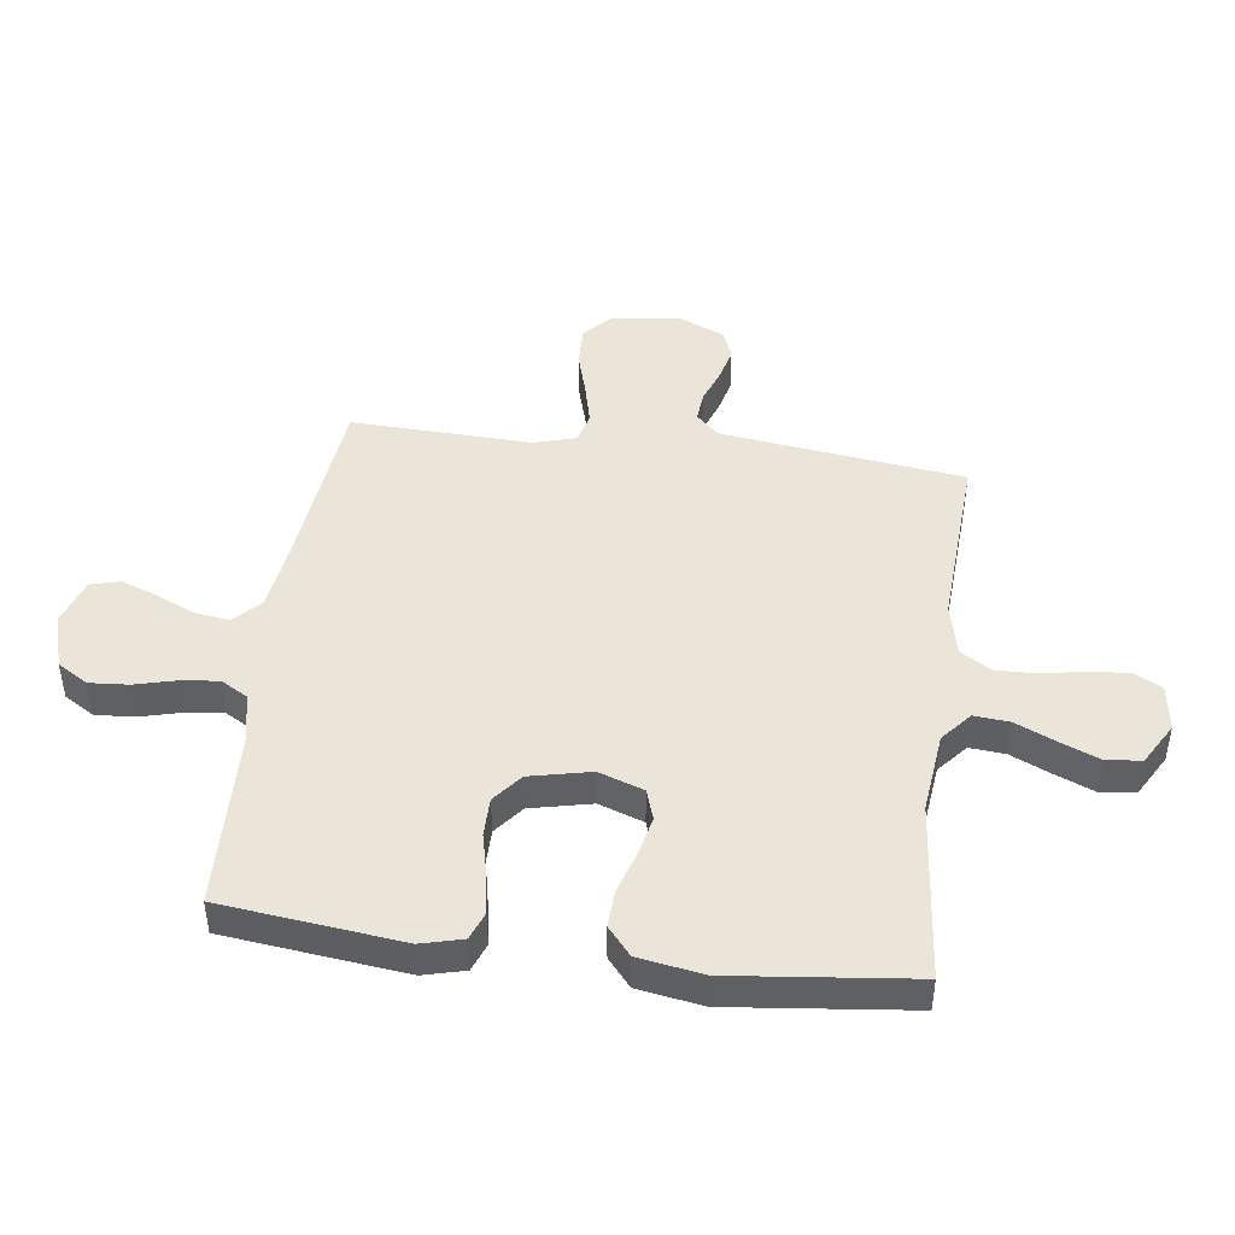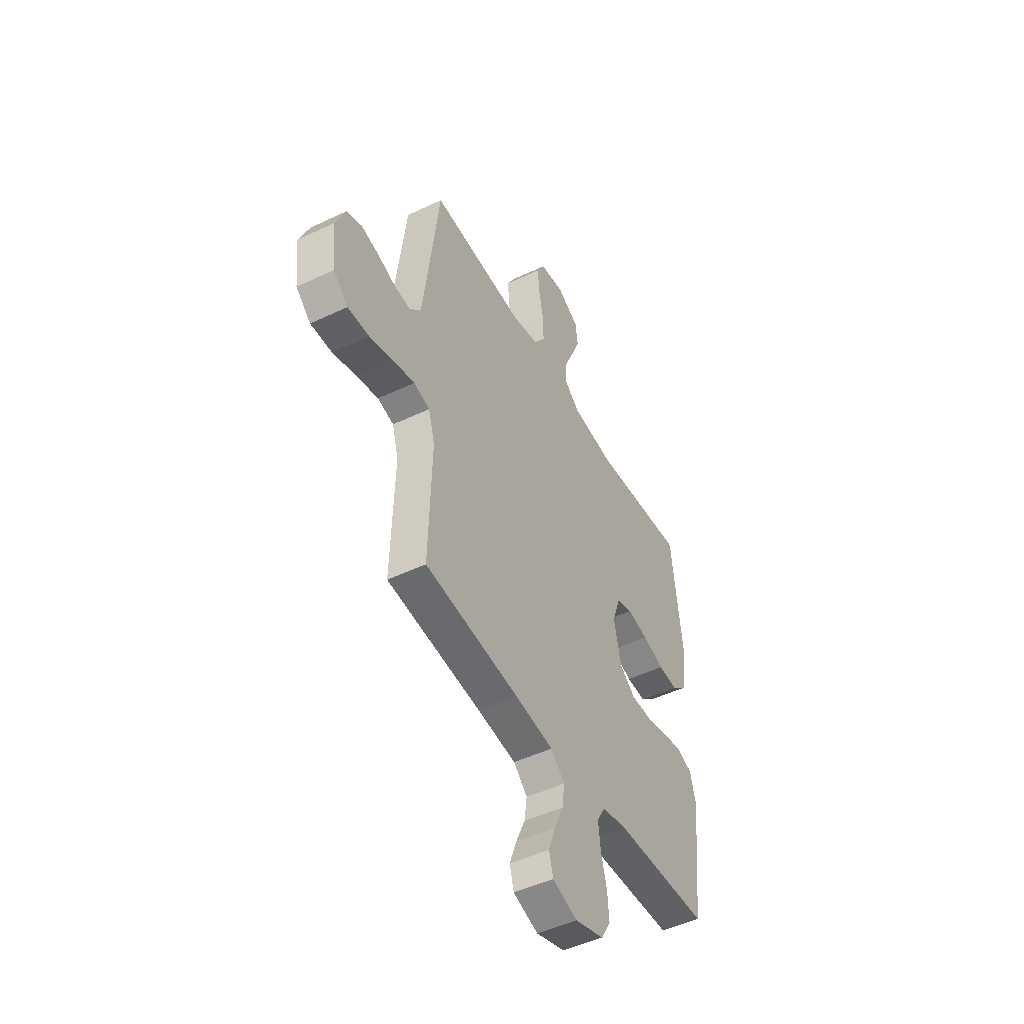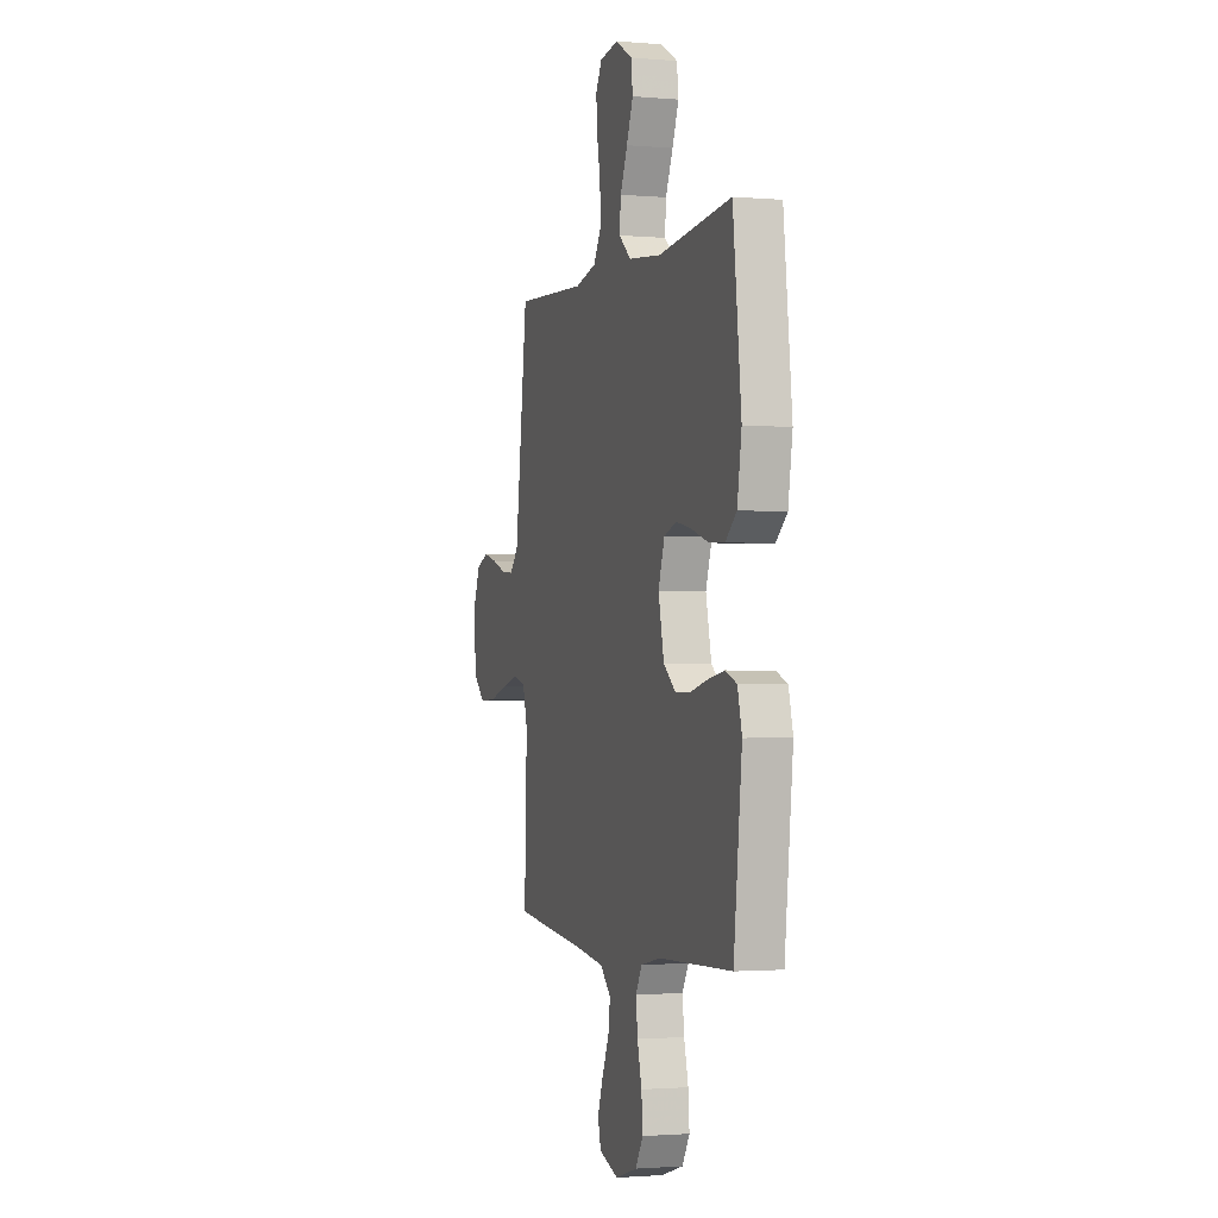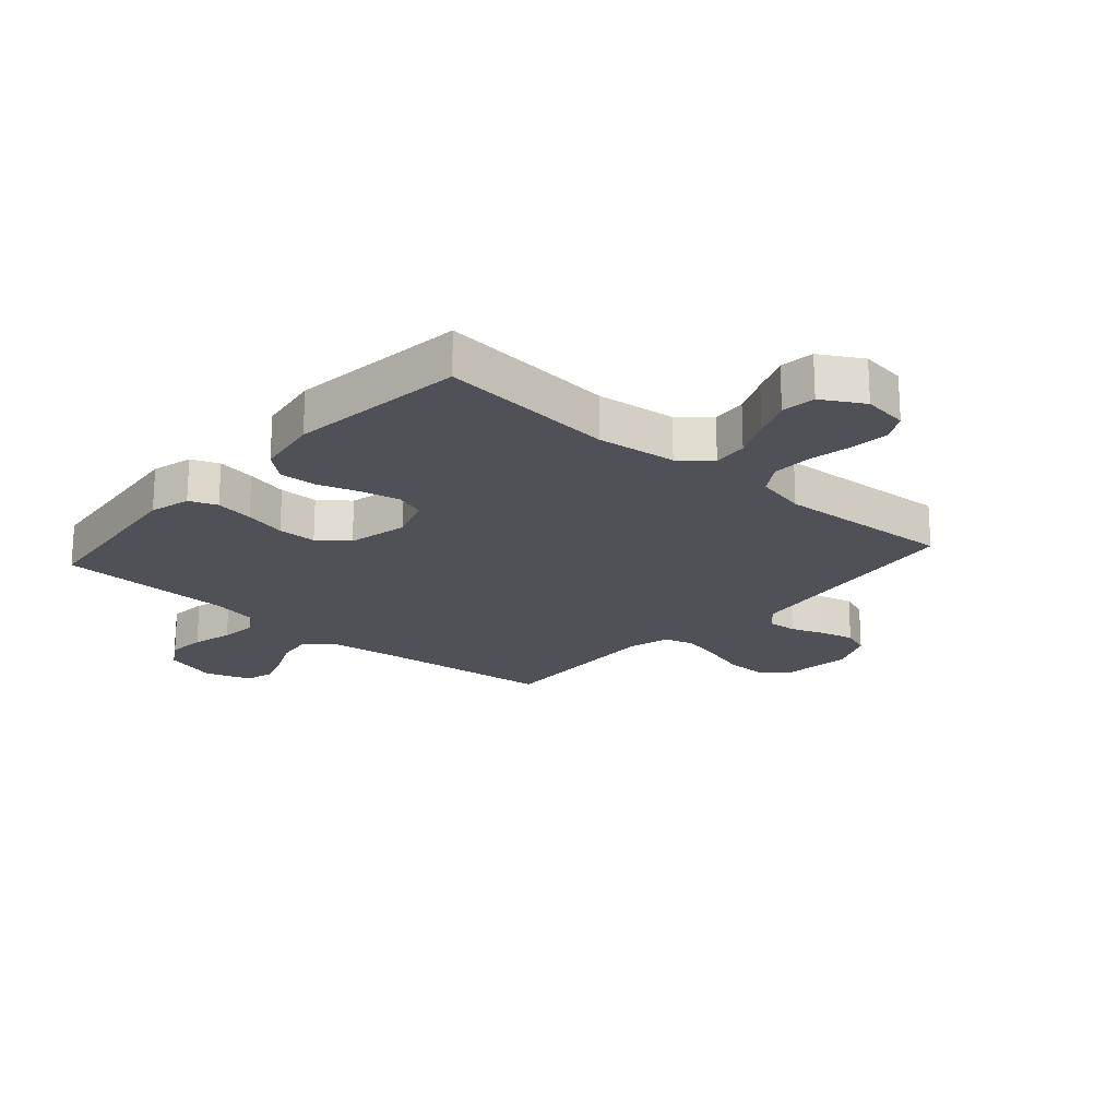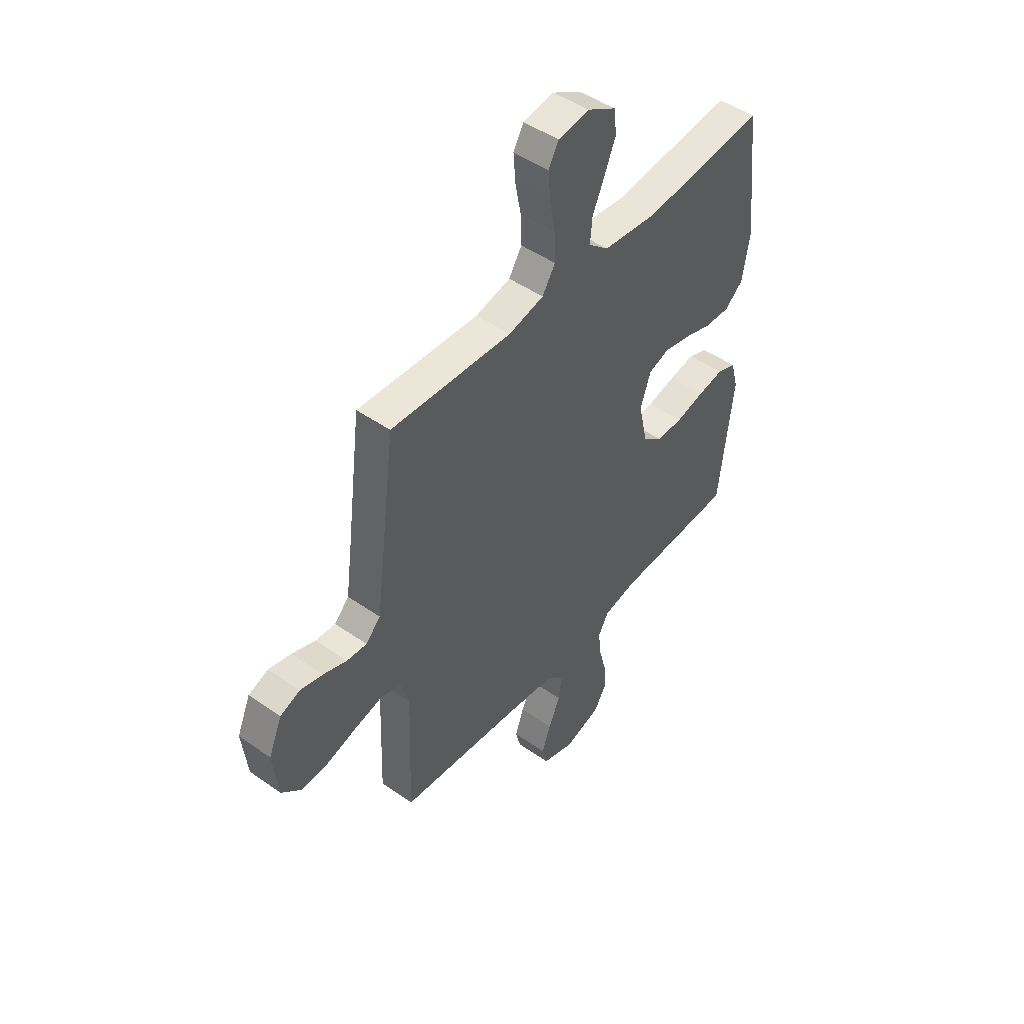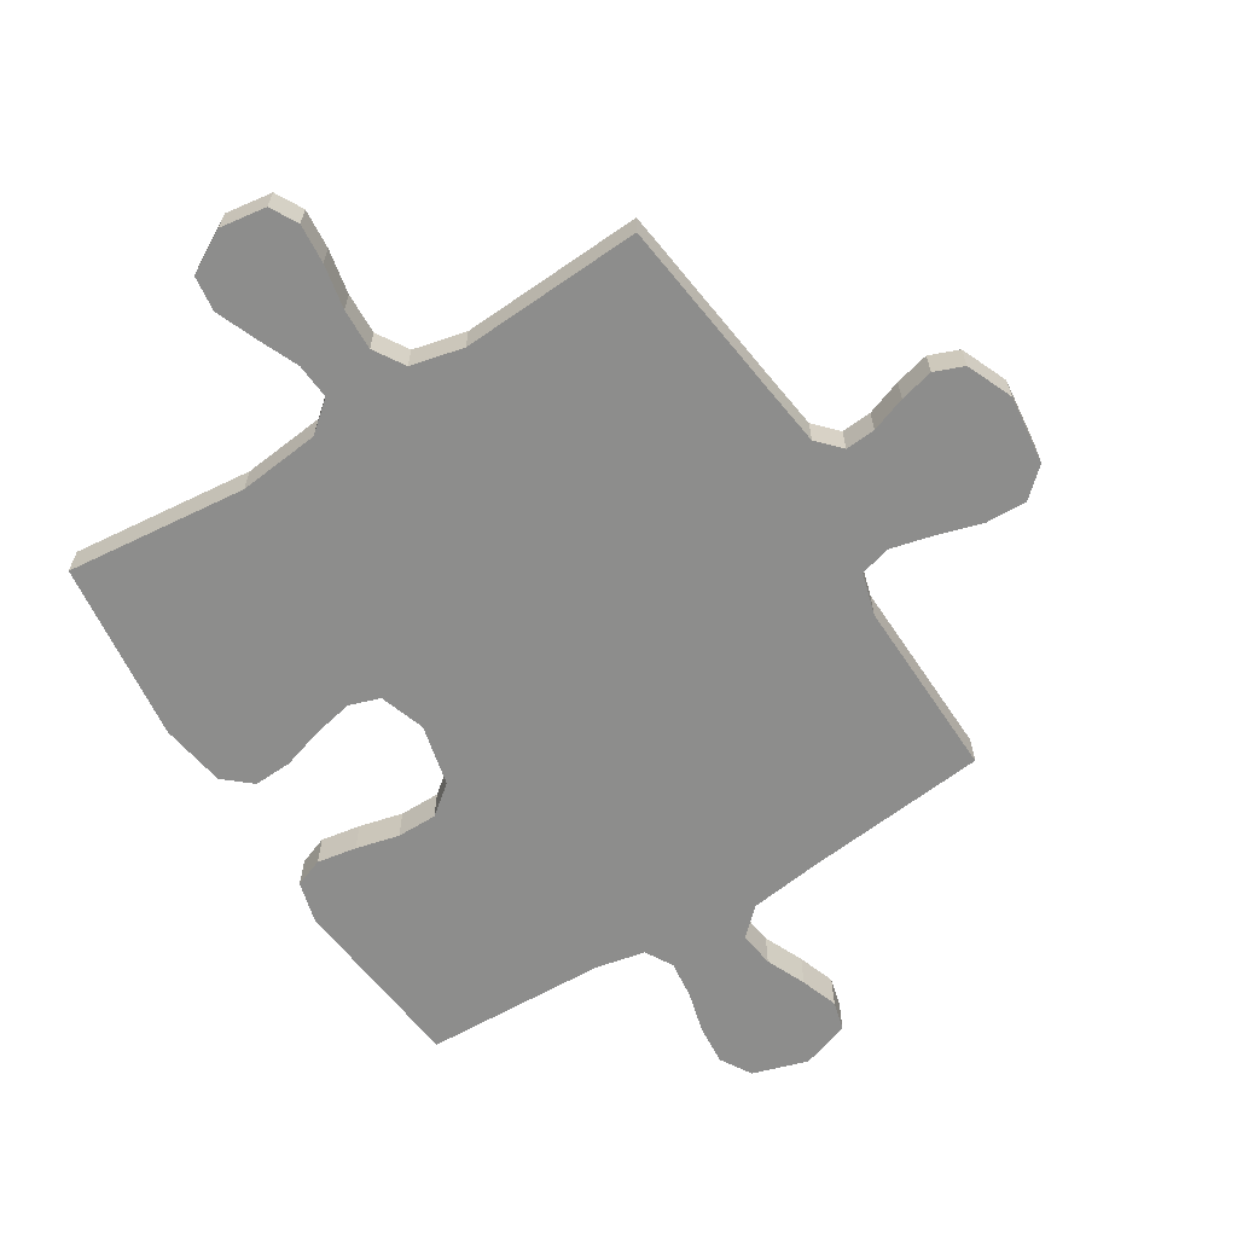
<metadata>
{"format":"obj","ext":"obj","renderer":"f3d","projection":"perspective","resolution":1024,"background":"white","views":[{"elev":45.4,"azim":-82.4,"up":"+Y"},{"elev":-48.1,"azim":118.1,"up":"+Z"},{"elev":-1.7,"azim":-107.3,"up":"+Z"},{"elev":-20.3,"azim":-41.4,"up":"+Y"},{"elev":47.7,"azim":128.3,"up":"+Z"},{"elev":-64.5,"azim":31.8,"up":"+Y"}]}
</metadata>
<code>
v 0.5 0.07 -0.5
v 0.2 0.07 -0.531
v 0.077 0.07 -0.547
v 0.033 0.07 -0.589
v 0.041 0.07 -0.647
v 0.07 0.07 -0.712
v 0.092 0.07 -0.773
v 0.079 0.07 -0.822
v 0 0.07 -0.848
v -0.091 0.07 -0.82
v -0.122 0.07 -0.769
v -0.117 0.07 -0.704
v -0.099 0.07 -0.635
v -0.092 0.07 -0.573
v -0.118 0.07 -0.528
v -0.2 0.07 -0.511
v -0.5 0.07 -0.5
v -0.534 0.07 -0.2
v -0.516 0.07 -0.131
v -0.469 0.07 -0.113
v -0.404 0.07 -0.124
v -0.333 0.07 -0.141
v -0.267 0.07 -0.141
v -0.218 0.07 -0.102
v -0.195 0.07 0
v -0.221 0.07 0.075
v -0.272 0.07 0.092
v -0.338 0.07 0.078
v -0.407 0.07 0.056
v -0.47 0.07 0.053
v -0.516 0.07 0.092
v -0.534 0.07 0.2
v -0.5 0.07 0.5
v -0.2 0.07 0.47
v -0.065 0.07 0.485
v -0.015 0.07 0.527
v -0.02 0.07 0.586
v -0.05 0.07 0.653
v -0.077 0.07 0.719
v -0.07 0.07 0.777
v 0 0.07 0.817
v 0.077 0.07 0.806
v 0.102 0.07 0.761
v 0.097 0.07 0.696
v 0.083 0.07 0.622
v 0.081 0.07 0.554
v 0.113 0.07 0.503
v 0.2 0.07 0.483
v 0.5 0.07 0.5
v 0.538 0.07 0.2
v 0.552 0.07 0.095
v 0.588 0.07 0.057
v 0.638 0.07 0.061
v 0.696 0.07 0.082
v 0.752 0.07 0.096
v 0.801 0.07 0.077
v 0.834 0.07 0
v 0.821 0.07 -0.114
v 0.774 0.07 -0.157
v 0.706 0.07 -0.155
v 0.631 0.07 -0.133
v 0.561 0.07 -0.116
v 0.51 0.07 -0.13
v 0.49 0.07 -0.2
v 0.5 0 -0.5
v 0.2 0 -0.531
v 0.077 0 -0.547
v 0.033 0 -0.589
v 0.041 0 -0.647
v 0.07 0 -0.712
v 0.092 0 -0.773
v 0.079 0 -0.822
v 0 0 -0.848
v -0.091 0 -0.82
v -0.122 0 -0.769
v -0.117 0 -0.704
v -0.099 0 -0.635
v -0.092 0 -0.573
v -0.118 0 -0.528
v -0.2 0 -0.511
v -0.5 0 -0.5
v -0.534 0 -0.2
v -0.516 0 -0.131
v -0.469 0 -0.113
v -0.404 0 -0.124
v -0.333 0 -0.141
v -0.267 0 -0.141
v -0.218 0 -0.102
v -0.195 0 0
v -0.221 0 0.075
v -0.272 0 0.092
v -0.338 0 0.078
v -0.407 0 0.056
v -0.47 0 0.053
v -0.516 0 0.092
v -0.534 0 0.2
v -0.5 0 0.5
v -0.2 0 0.47
v -0.065 0 0.485
v -0.015 0 0.527
v -0.02 0 0.586
v -0.05 0 0.653
v -0.077 0 0.719
v -0.07 0 0.777
v 0 0 0.817
v 0.077 0 0.806
v 0.102 0 0.761
v 0.097 0 0.696
v 0.083 0 0.622
v 0.081 0 0.554
v 0.113 0 0.503
v 0.2 0 0.483
v 0.5 0 0.5
v 0.538 0 0.2
v 0.552 0 0.095
v 0.588 0 0.057
v 0.638 0 0.061
v 0.696 0 0.082
v 0.752 0 0.096
v 0.801 0 0.077
v 0.834 0 0
v 0.821 0 -0.114
v 0.774 0 -0.157
v 0.706 0 -0.155
v 0.631 0 -0.133
v 0.561 0 -0.116
v 0.51 0 -0.13
v 0.49 0 -0.2
f 59 60 61
f 58 59 61
f 57 58 61
f 56 57 61
f 55 56 61
f 54 55 61
f 53 54 61
f 52 53 61 62
f 51 52 62 63
f 48 49 50
f 51 63 64
f 50 51 64
f 48 50 64
f 47 48 64
f 43 44 45
f 42 43 45
f 41 42 45
f 40 41 45
f 39 40 45
f 38 39 45
f 37 38 45
f 36 37 45 46
f 64 1 2
f 47 64 2
f 46 47 2
f 36 46 2
f 35 36 2
f 32 33 34
f 31 32 34
f 30 31 34
f 29 30 34
f 28 29 34
f 20 21 22
f 19 20 22
f 18 19 22
f 17 18 22
f 16 17 22
f 15 16 22 23
f 14 15 23 24
f 11 12 13
f 10 11 13
f 9 10 13
f 8 9 13
f 7 8 13
f 6 7 13
f 5 6 13
f 4 5 13 14
f 14 24 25
f 4 14 25
f 3 4 25
f 27 28 34 35
f 26 27 35
f 25 26 35
f 3 25 35
f 2 3 35
f 125 124 123
f 125 123 122
f 125 122 121
f 125 121 120
f 125 120 119
f 125 119 118
f 125 118 117
f 126 125 117 116
f 127 126 116 115
f 114 113 112
f 128 127 115
f 128 115 114
f 128 114 112
f 128 112 111
f 109 108 107
f 109 107 106
f 109 106 105
f 109 105 104
f 109 104 103
f 109 103 102
f 109 102 101
f 110 109 101 100
f 66 65 128
f 66 128 111
f 66 111 110
f 66 110 100
f 66 100 99
f 98 97 96
f 98 96 95
f 98 95 94
f 98 94 93
f 98 93 92
f 86 85 84
f 86 84 83
f 86 83 82
f 86 82 81
f 86 81 80
f 87 86 80 79
f 88 87 79 78
f 77 76 75
f 77 75 74
f 77 74 73
f 77 73 72
f 77 72 71
f 77 71 70
f 77 70 69
f 78 77 69 68
f 89 88 78
f 89 78 68
f 89 68 67
f 99 98 92 91
f 99 91 90
f 99 90 89
f 99 89 67
f 99 67 66
f 1 65 66 2
f 2 66 67 3
f 3 67 68 4
f 4 68 69 5
f 5 69 70 6
f 6 70 71 7
f 7 71 72 8
f 8 72 73 9
f 9 73 74 10
f 10 74 75 11
f 11 75 76 12
f 12 76 77 13
f 13 77 78 14
f 14 78 79 15
f 15 79 80 16
f 16 80 81 17
f 17 81 82 18
f 18 82 83 19
f 19 83 84 20
f 20 84 85 21
f 21 85 86 22
f 22 86 87 23
f 23 87 88 24
f 24 88 89 25
f 25 89 90 26
f 26 90 91 27
f 27 91 92 28
f 28 92 93 29
f 29 93 94 30
f 30 94 95 31
f 31 95 96 32
f 32 96 97 33
f 33 97 98 34
f 34 98 99 35
f 35 99 100 36
f 36 100 101 37
f 37 101 102 38
f 38 102 103 39
f 39 103 104 40
f 40 104 105 41
f 41 105 106 42
f 42 106 107 43
f 43 107 108 44
f 44 108 109 45
f 45 109 110 46
f 46 110 111 47
f 47 111 112 48
f 48 112 113 49
f 49 113 114 50
f 50 114 115 51
f 51 115 116 52
f 52 116 117 53
f 53 117 118 54
f 54 118 119 55
f 55 119 120 56
f 56 120 121 57
f 57 121 122 58
f 58 122 123 59
f 59 123 124 60
f 60 124 125 61
f 61 125 126 62
f 62 126 127 63
f 63 127 128 64
f 64 128 65 1

</code>
